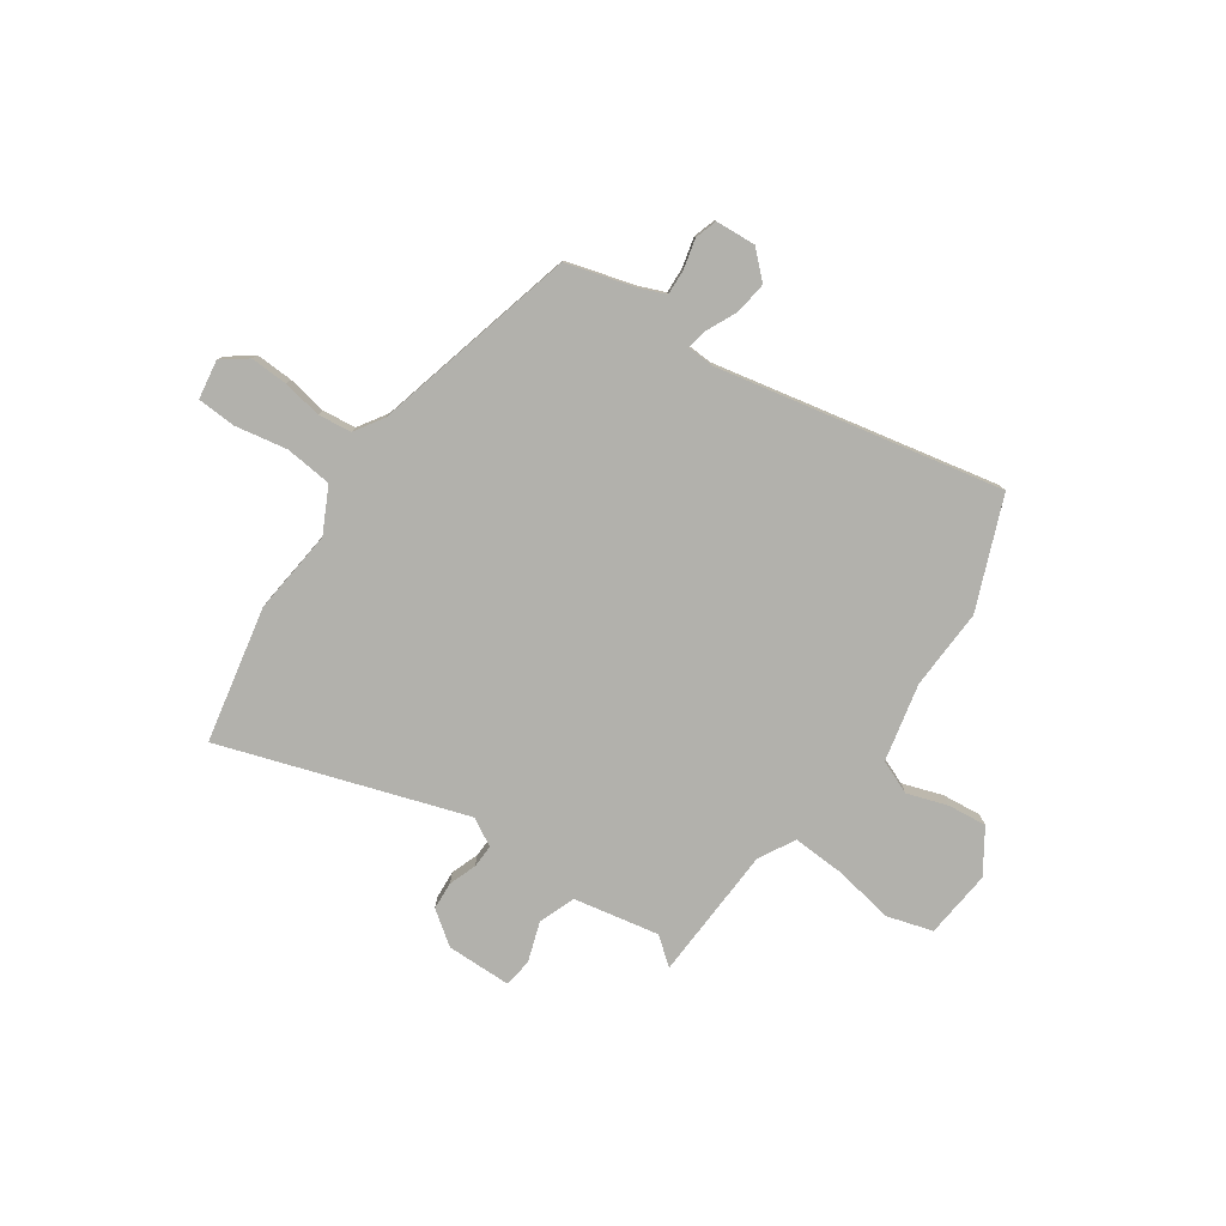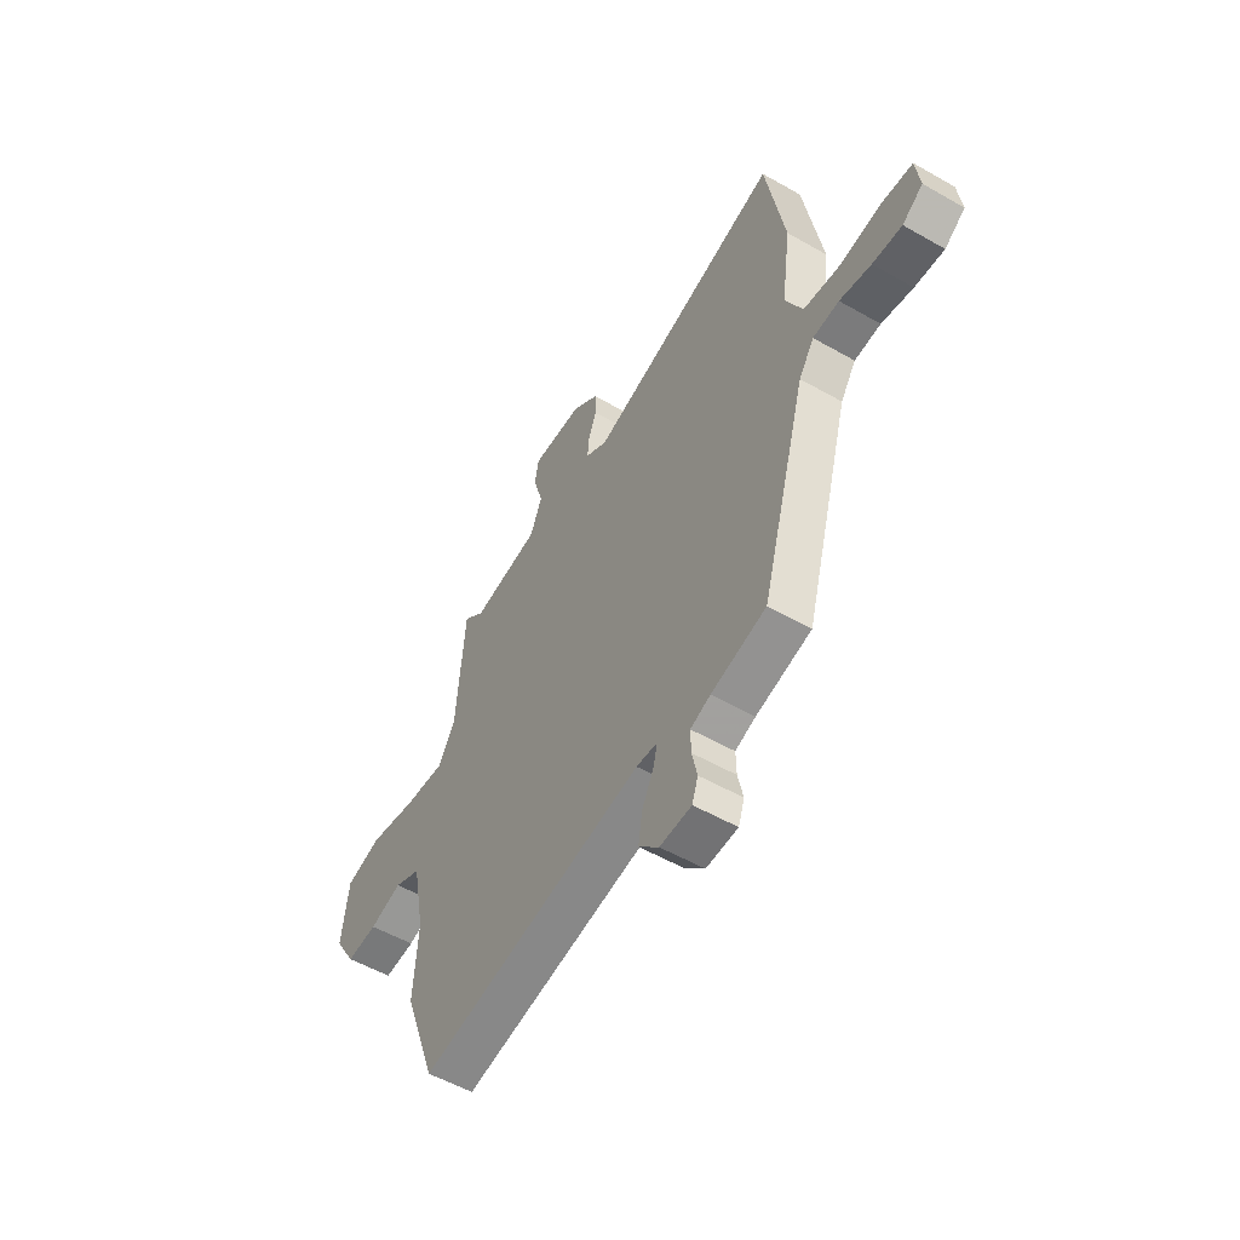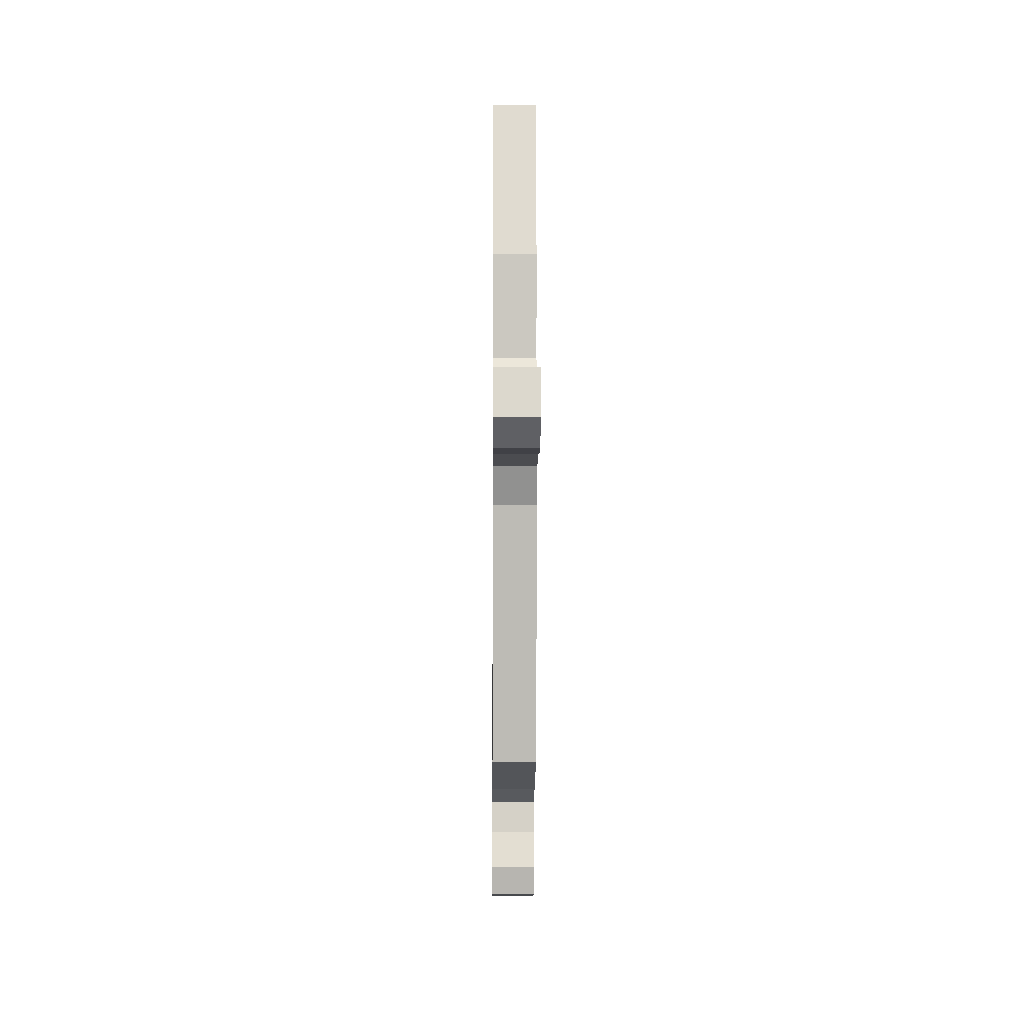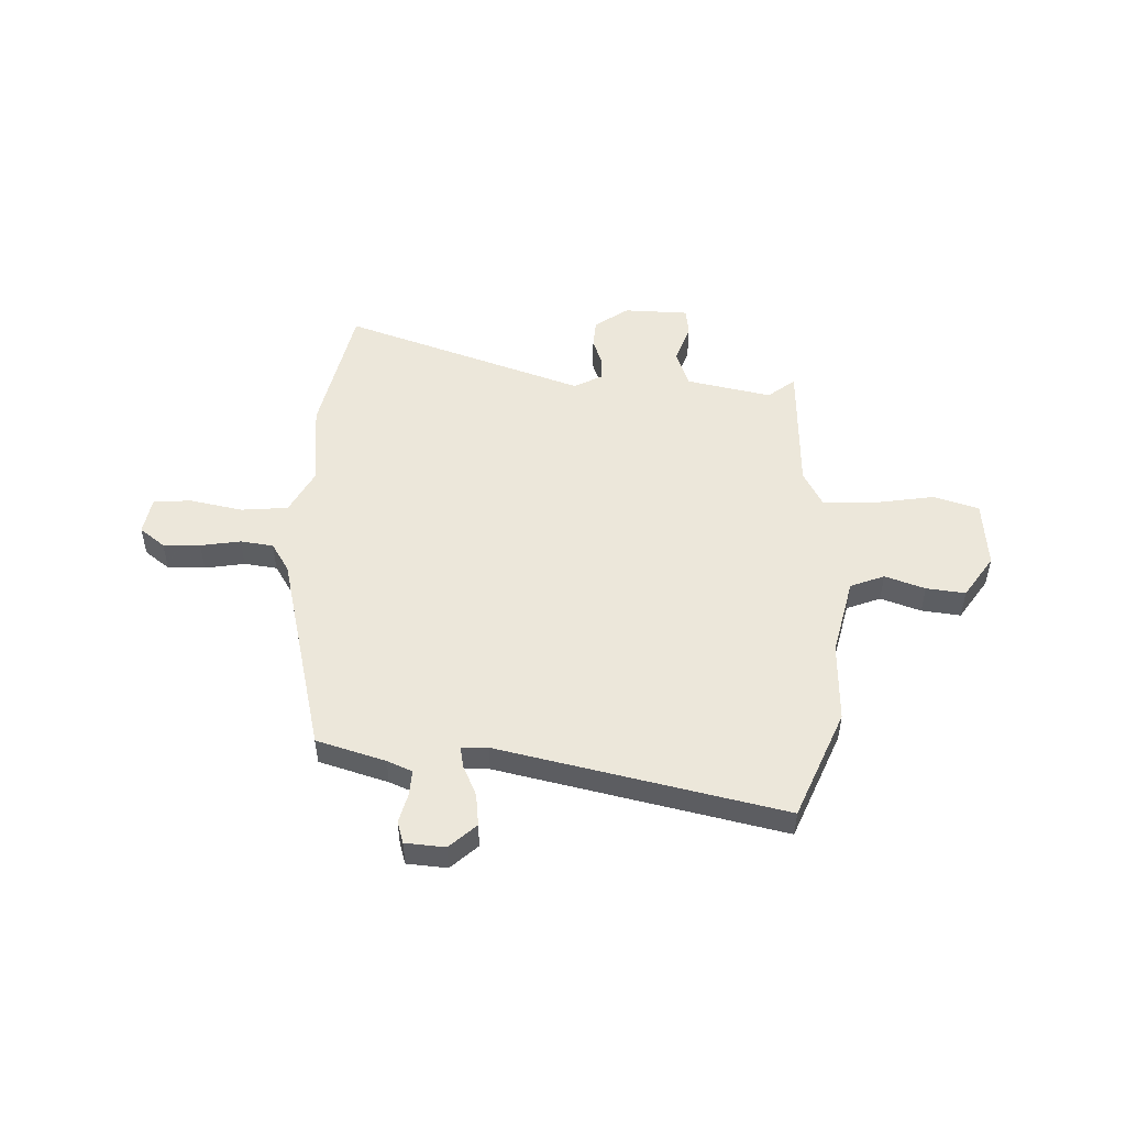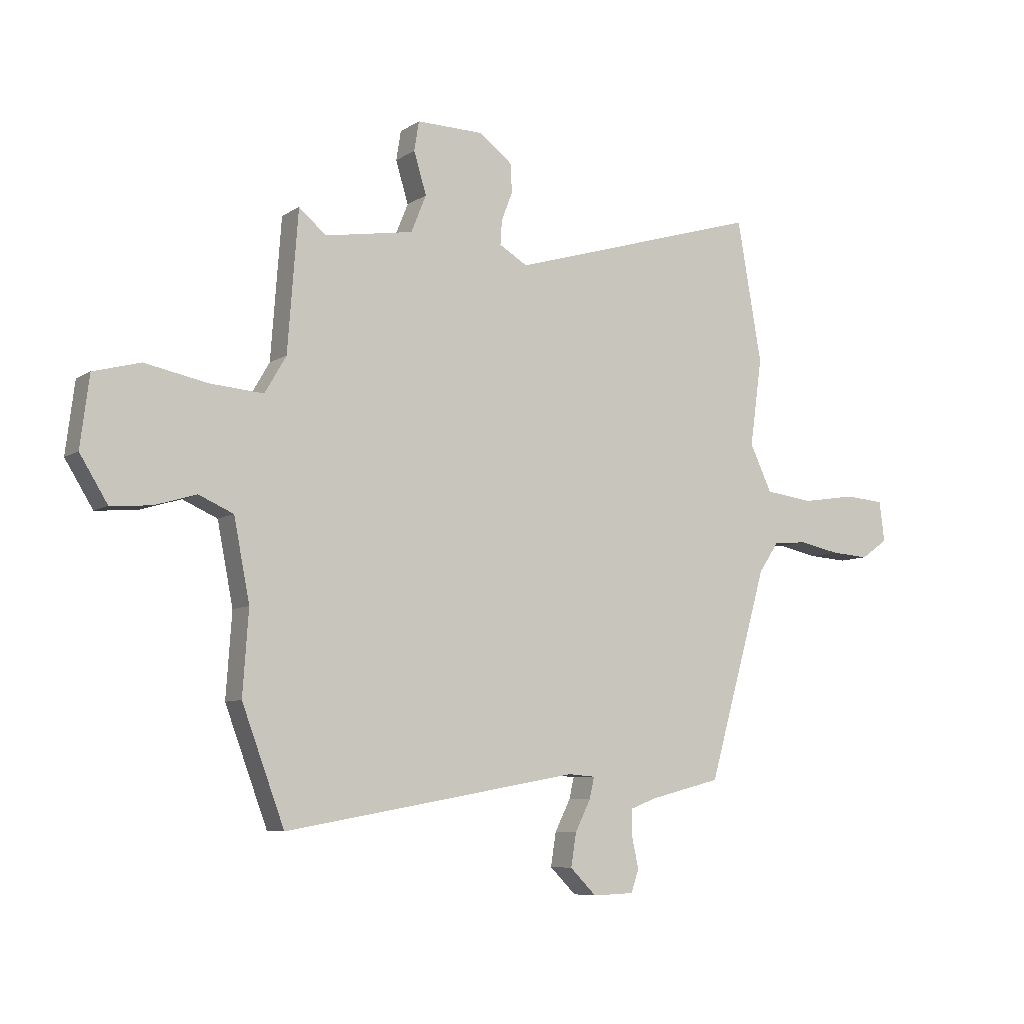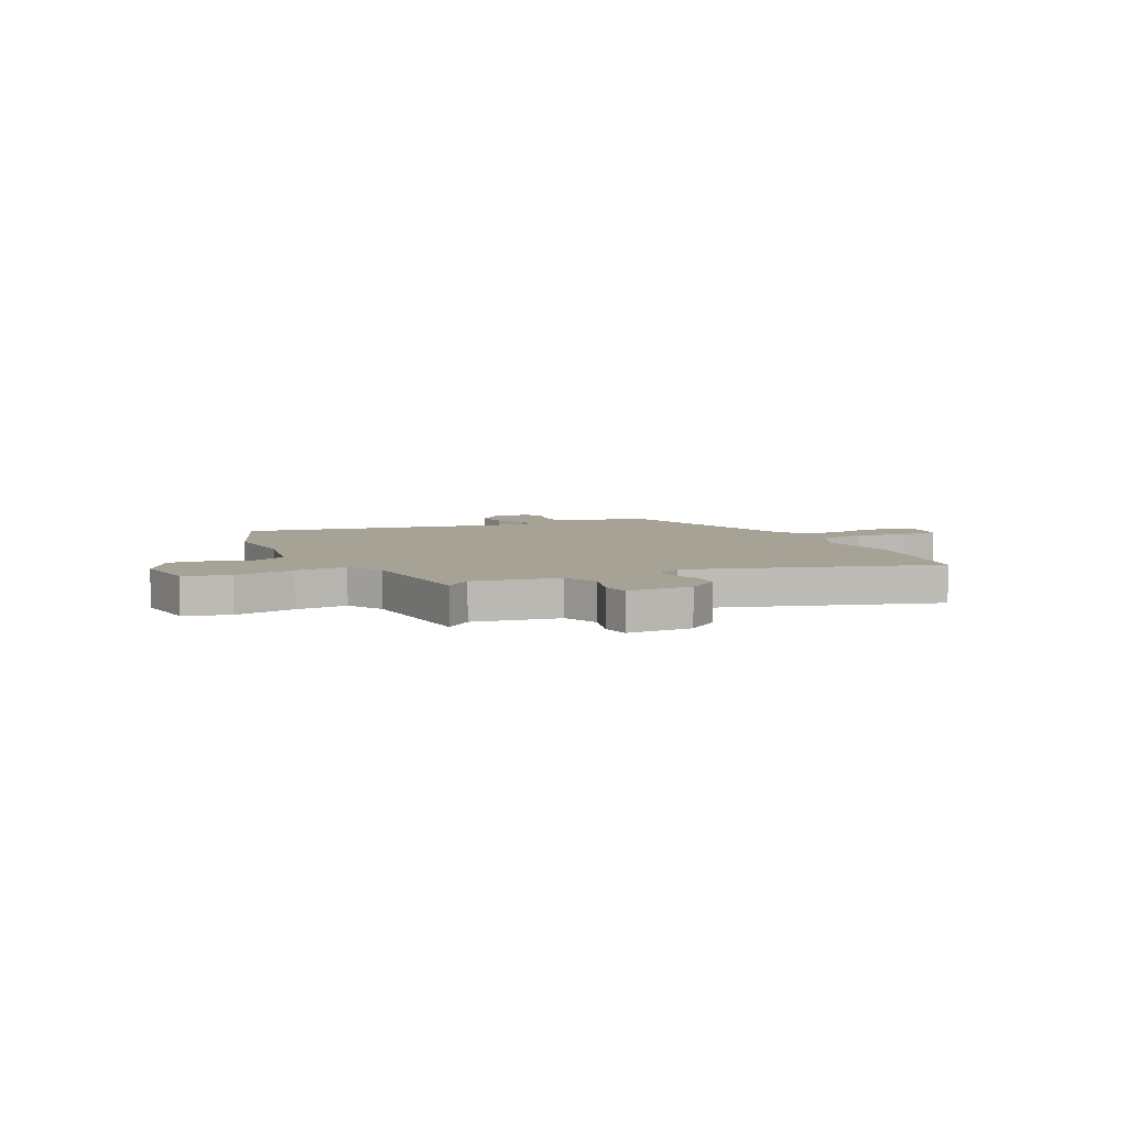
<metadata>
{"format":"obj","ext":"obj","renderer":"f3d","projection":"perspective","resolution":1024,"background":"white","views":[{"elev":-78.9,"azim":147.0,"up":"+Y"},{"elev":-53.7,"azim":58.6,"up":"+Z"},{"elev":-10.0,"azim":89.5,"up":"+Z"},{"elev":50.6,"azim":-175.7,"up":"+Y"},{"elev":-7.4,"azim":-30.4,"up":"+Z"},{"elev":6.3,"azim":-25.3,"up":"+Y"}]}
</metadata>
<code>
v 0.483 0.07 0.596
v 0.53 0.07 0.327
v 0.507 0.07 0.16
v 0.549 0.07 0.071
v 0.641 0.07 0.059
v 0.744 0.07 0.075
v 0.82 0.07 0.069
v 0.83 0.07 -0.008
v 0.779 0.07 -0.044
v 0.706 0.07 -0.039
v 0.628 0.07 -0.023
v 0.563 0.07 -0.029
v 0.525 0.07 -0.085
v 0.411 0.07 -0.484
v 0.274 0.07 -0.519
v 0.224 0.07 -0.538
v 0.225 0.07 -0.588
v 0.238 0.07 -0.647
v 0.223 0.07 -0.69
v 0.144 0.07 -0.693
v 0.094 0.07 -0.643
v 0.104 0.07 -0.58
v 0.134 0.07 -0.52
v 0.143 0.07 -0.48
v 0.091 0.07 -0.476
v -0.472 0.07 -0.576
v -0.553 0.07 -0.358
v -0.542 0.07 -0.2
v -0.572 0.07 -0.046
v -0.638 0.07 -0.017
v -0.718 0.07 -0.041
v -0.795 0.07 -0.047
v -0.848 0.07 0.039
v -0.831 0.07 0.173
v -0.741 0.07 0.197
v -0.622 0.07 0.173
v -0.52 0.07 0.165
v -0.479 0.07 0.235
v -0.459 0.07 0.5
v -0.407 0.07 0.456
v -0.238 0.07 0.484
v -0.209 0.07 0.555
v -0.233 0.07 0.634
v -0.224 0.07 0.69
v -0.096 0.07 0.688
v -0.032 0.07 0.639
v -0.03 0.07 0.584
v -0.051 0.07 0.53
v -0.054 0.07 0.484
v 0 0.07 0.452
v 0.483 0 0.596
v 0.53 0 0.327
v 0.507 0 0.16
v 0.549 0 0.071
v 0.641 0 0.059
v 0.744 0 0.075
v 0.82 0 0.069
v 0.83 0 -0.008
v 0.779 0 -0.044
v 0.706 0 -0.039
v 0.628 0 -0.023
v 0.563 0 -0.029
v 0.525 0 -0.085
v 0.411 0 -0.484
v 0.274 0 -0.519
v 0.224 0 -0.538
v 0.225 0 -0.588
v 0.238 0 -0.647
v 0.223 0 -0.69
v 0.144 0 -0.693
v 0.094 0 -0.643
v 0.104 0 -0.58
v 0.134 0 -0.52
v 0.143 0 -0.48
v 0.091 0 -0.476
v -0.472 0 -0.576
v -0.553 0 -0.358
v -0.542 0 -0.2
v -0.572 0 -0.046
v -0.638 0 -0.017
v -0.718 0 -0.041
v -0.795 0 -0.047
v -0.848 0 0.039
v -0.831 0 0.173
v -0.741 0 0.197
v -0.622 0 0.173
v -0.52 0 0.165
v -0.479 0 0.235
v -0.459 0 0.5
v -0.407 0 0.456
v -0.238 0 0.484
v -0.209 0 0.555
v -0.233 0 0.634
v -0.224 0 0.69
v -0.096 0 0.688
v -0.032 0 0.639
v -0.03 0 0.584
v -0.051 0 0.53
v -0.054 0 0.484
v 0 0 0.452
f 46 47 48
f 45 46 48
f 44 45 48
f 43 44 48
f 42 43 48
f 41 42 48 49
f 40 41 49 50
f 38 39 40
f 34 35 36
f 33 34 36
f 32 33 36
f 31 32 36
f 30 31 36
f 29 30 36 37
f 28 29 37 38
f 38 40 50
f 28 38 50
f 27 28 50
f 26 27 50
f 25 26 50
f 21 22 23
f 20 21 23
f 19 20 23
f 18 19 23
f 17 18 23
f 16 17 23 24
f 13 14 15
f 13 15 16 24
f 9 10 11
f 8 9 11
f 7 8 11
f 6 7 11
f 5 6 11
f 4 5 11 12
f 24 25 50
f 13 24 50
f 12 13 50
f 4 12 50
f 3 4 50
f 1 2 3 50
f 98 97 96
f 98 96 95
f 98 95 94
f 98 94 93
f 98 93 92
f 99 98 92 91
f 100 99 91 90
f 90 89 88
f 86 85 84
f 86 84 83
f 86 83 82
f 86 82 81
f 86 81 80
f 87 86 80 79
f 88 87 79 78
f 100 90 88
f 100 88 78
f 100 78 77
f 100 77 76
f 100 76 75
f 73 72 71
f 73 71 70
f 73 70 69
f 73 69 68
f 73 68 67
f 74 73 67 66
f 65 64 63
f 74 66 65 63
f 61 60 59
f 61 59 58
f 61 58 57
f 61 57 56
f 61 56 55
f 62 61 55 54
f 100 75 74
f 100 74 63
f 100 63 62
f 100 62 54
f 100 54 53
f 100 53 52 51
f 1 51 52 2
f 2 52 53 3
f 3 53 54 4
f 4 54 55 5
f 5 55 56 6
f 6 56 57 7
f 7 57 58 8
f 8 58 59 9
f 9 59 60 10
f 10 60 61 11
f 11 61 62 12
f 12 62 63 13
f 13 63 64 14
f 14 64 65 15
f 15 65 66 16
f 16 66 67 17
f 17 67 68 18
f 18 68 69 19
f 19 69 70 20
f 20 70 71 21
f 21 71 72 22
f 22 72 73 23
f 23 73 74 24
f 24 74 75 25
f 25 75 76 26
f 26 76 77 27
f 27 77 78 28
f 28 78 79 29
f 29 79 80 30
f 30 80 81 31
f 31 81 82 32
f 32 82 83 33
f 33 83 84 34
f 34 84 85 35
f 35 85 86 36
f 36 86 87 37
f 37 87 88 38
f 38 88 89 39
f 39 89 90 40
f 40 90 91 41
f 41 91 92 42
f 42 92 93 43
f 43 93 94 44
f 44 94 95 45
f 45 95 96 46
f 46 96 97 47
f 47 97 98 48
f 48 98 99 49
f 49 99 100 50
f 50 100 51 1

</code>
